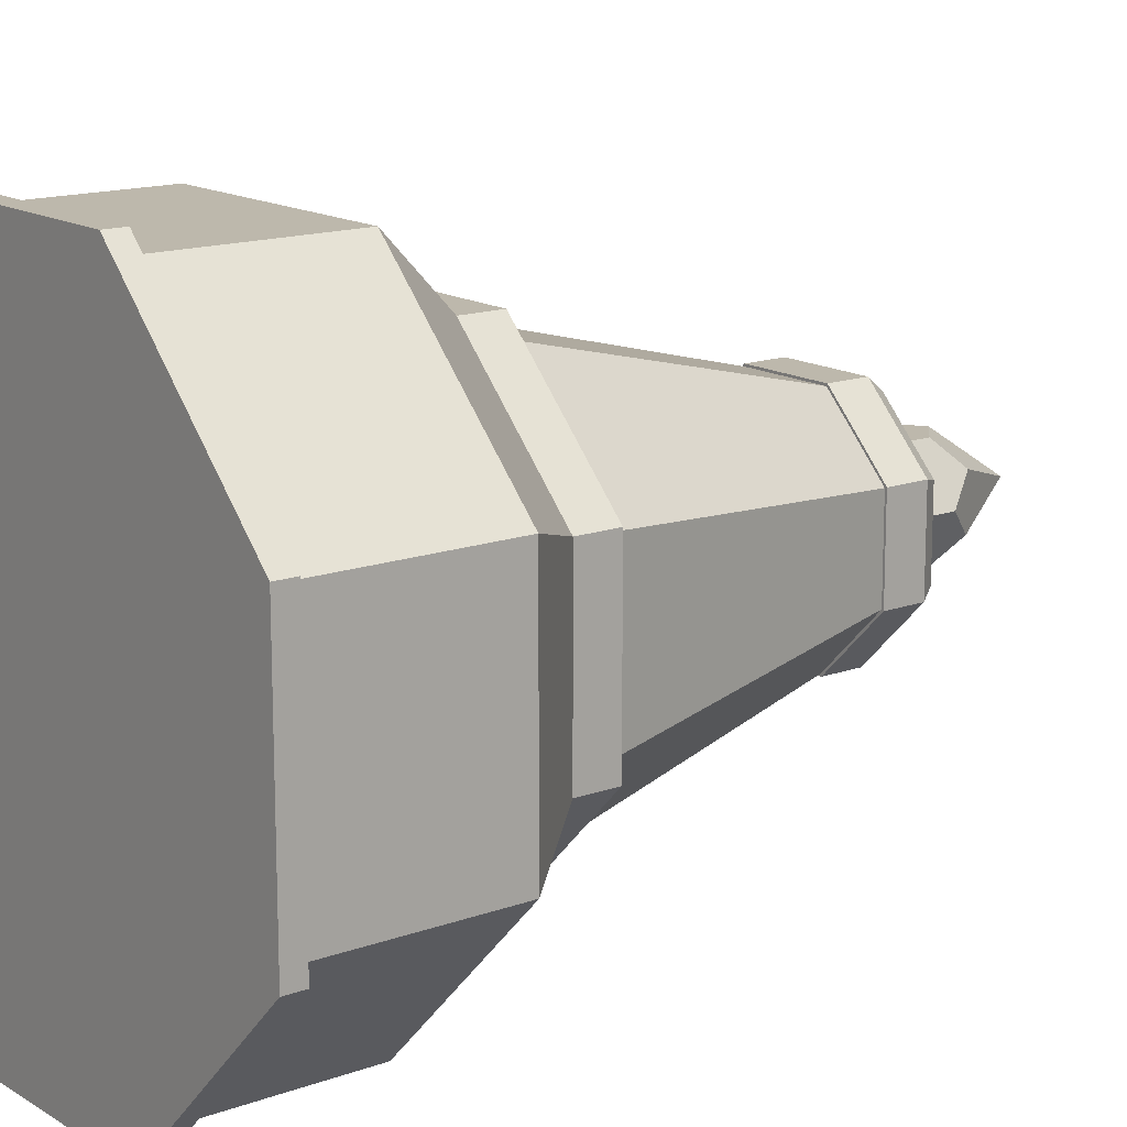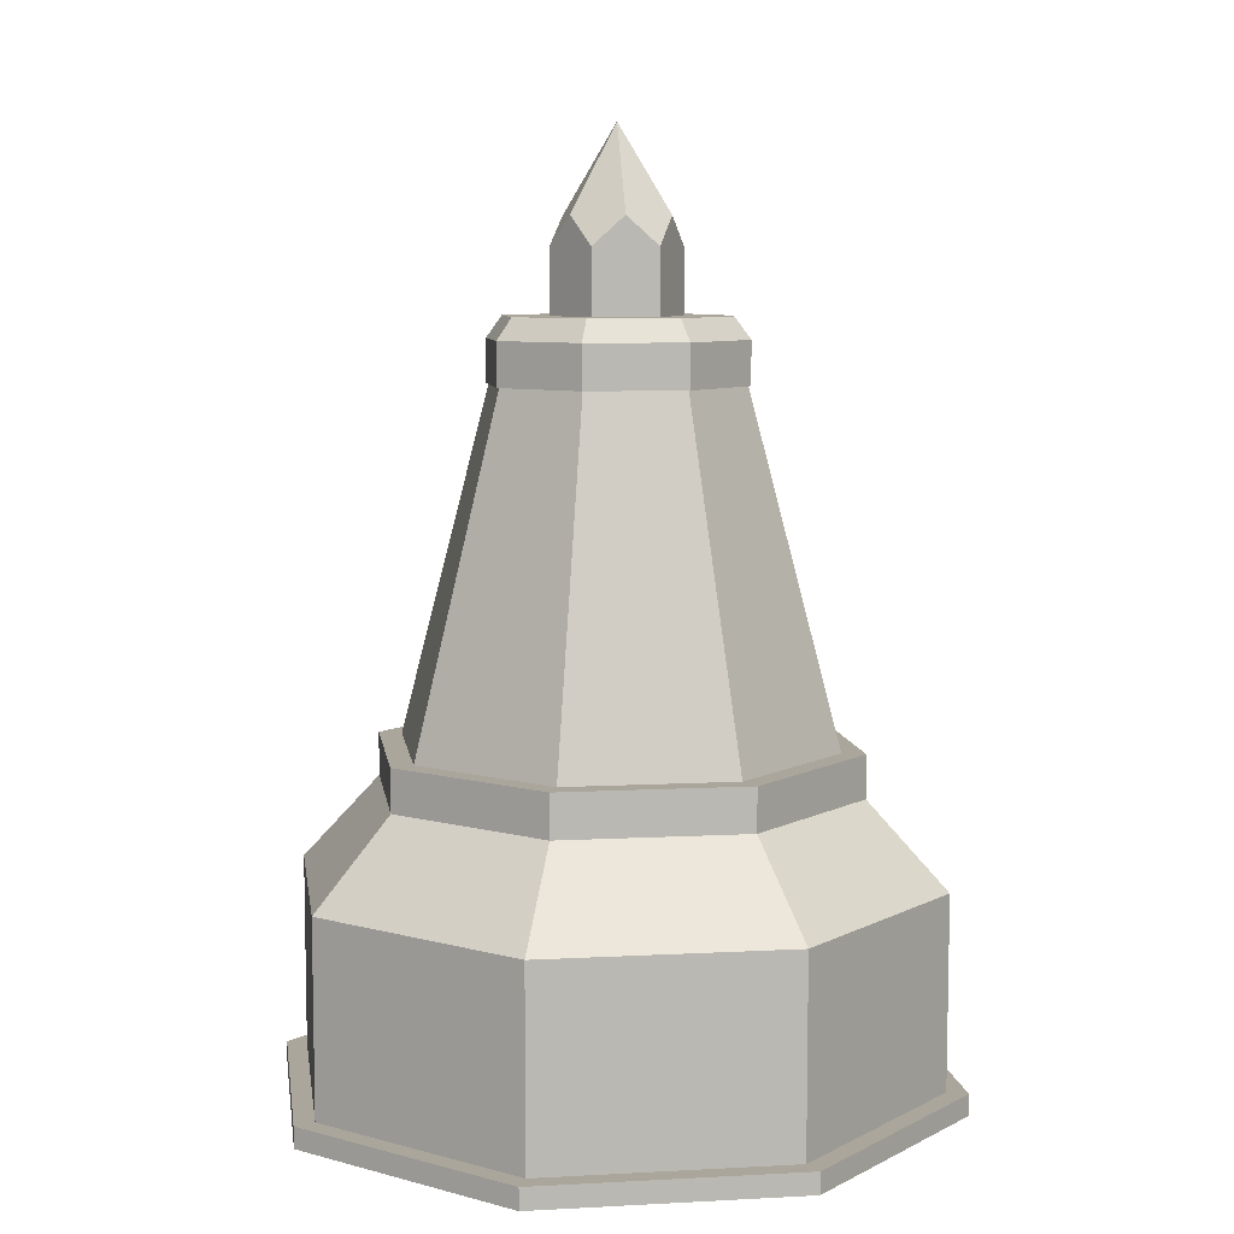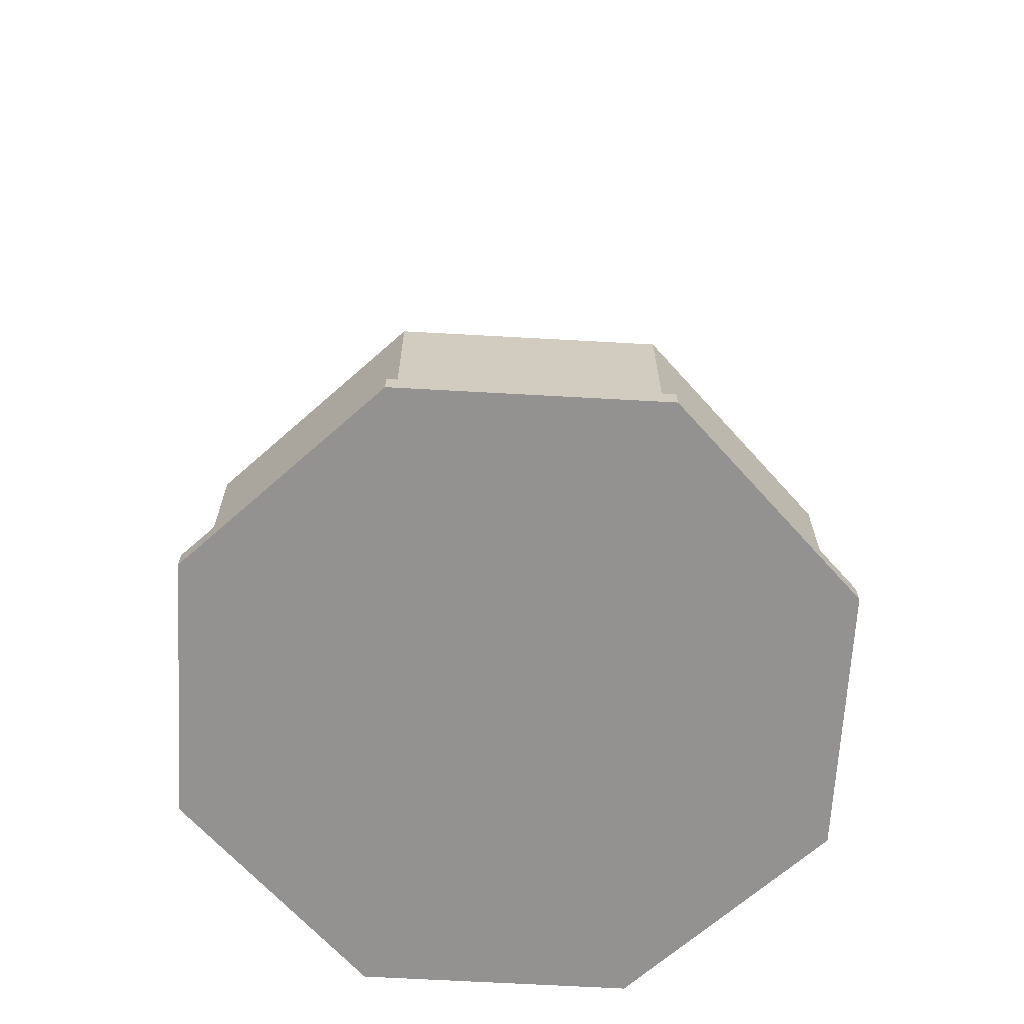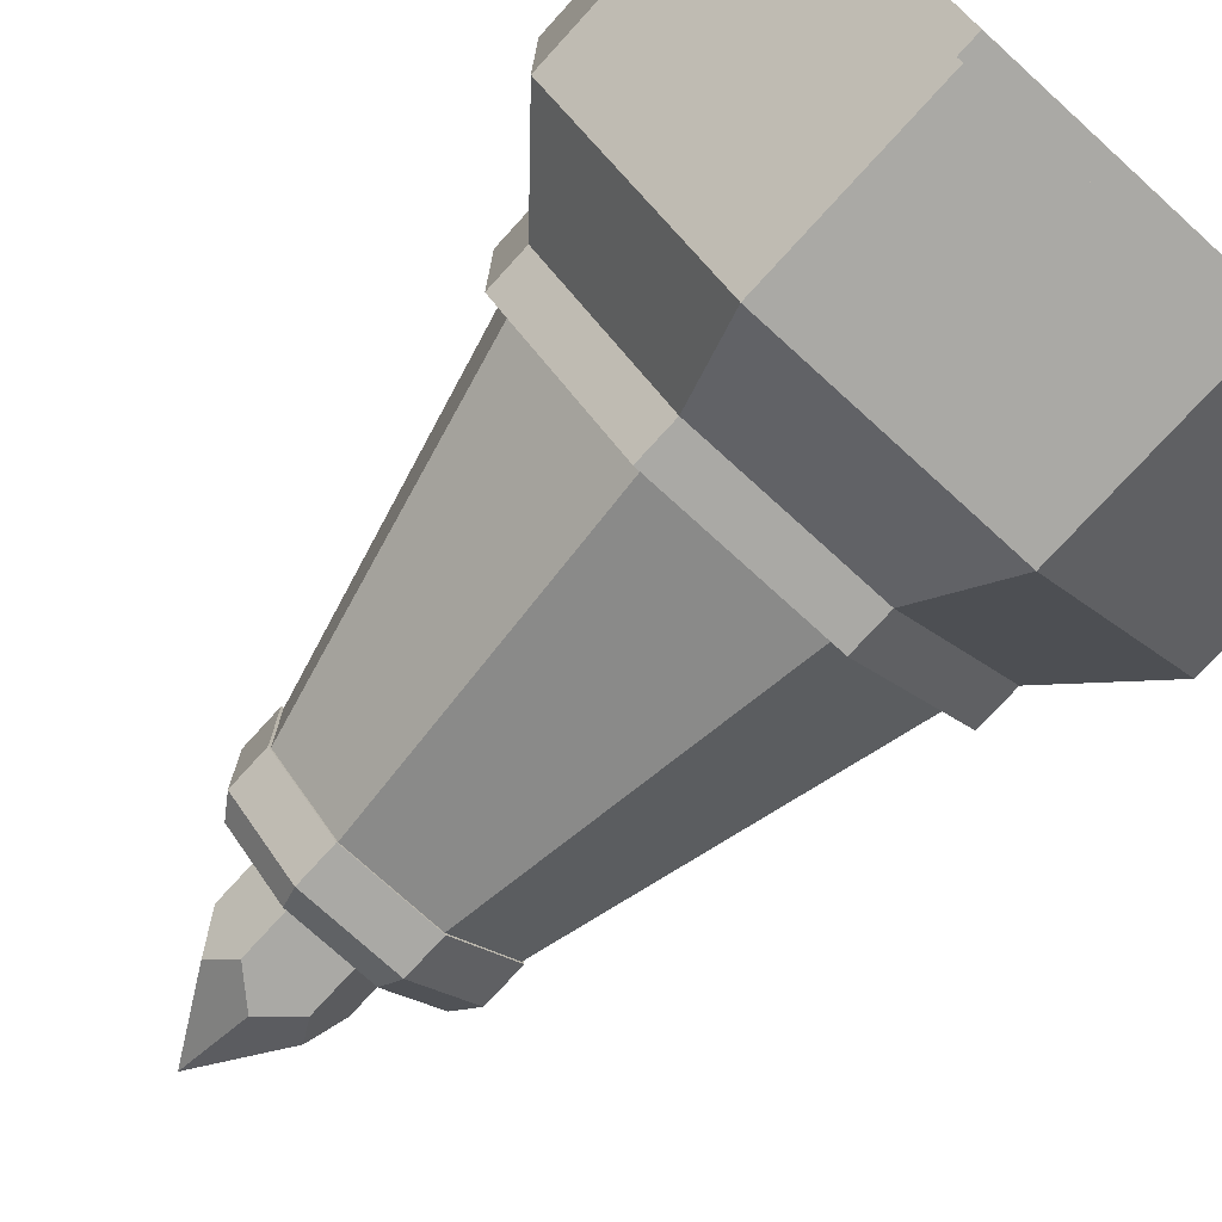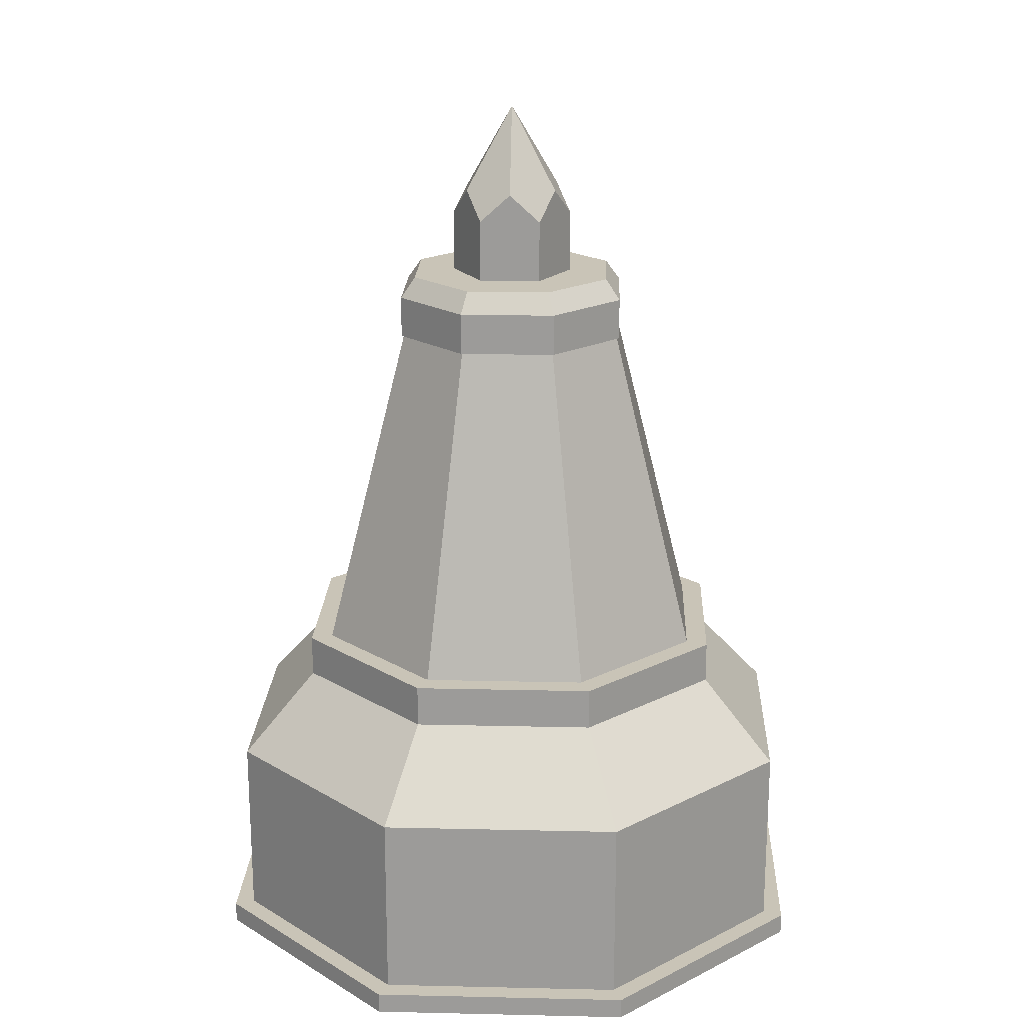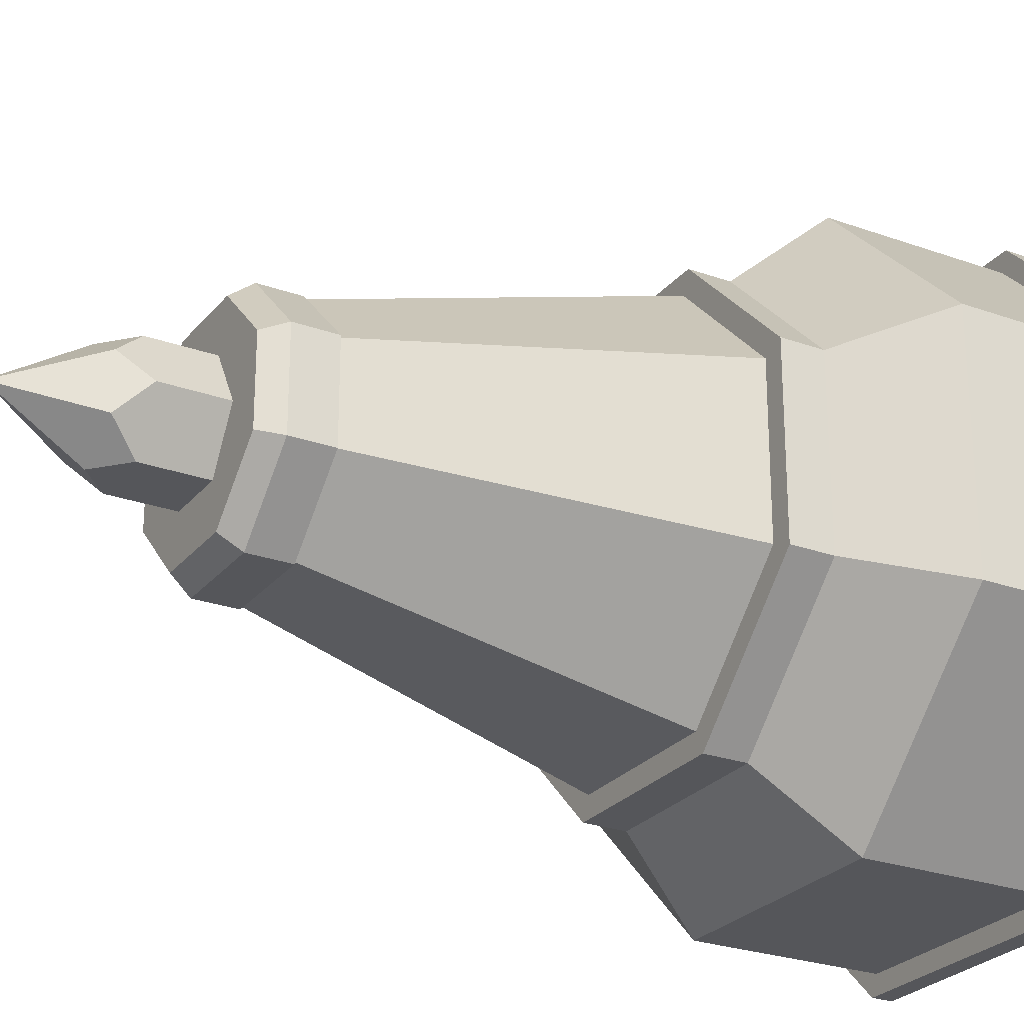
<metadata>
{"format":"obj","ext":"obj","renderer":"f3d","projection":"perspective","resolution":1024,"background":"white","views":[{"elev":14.9,"azim":52.2,"up":"+Z"},{"elev":7.9,"azim":171.6,"up":"+Y"},{"elev":-66.5,"azim":-48.2,"up":"+Y"},{"elev":-75.4,"azim":-42.3,"up":"+Z"},{"elev":19.9,"azim":-177.6,"up":"+Y"},{"elev":-25.9,"azim":-119.8,"up":"+Z"}]}
</metadata>
<code>
o CrystalUpper_Cylinder.004
v 0.8144 1.875 0
v 0.8144 2.375 0
v 0.9072 1.875 -0.1608
v 0.9072 2.375 -0.1608
v 1.093 1.875 -0.1608
v 1.093 2.375 -0.1608
v 1.186 1.875 0
v 1.186 2.375 0
v 1.093 1.875 0.1608
v 1.093 2.375 0.1608
v 0.9072 1.875 0.1608
v 0.9072 2.375 0.1608
v 1 1.791 0.1608
v 1 2.459 0.1608
v 1 1.791 -0.1608
v 1 2.459 -0.1608
v 0.8608 1.791 -0.08038
v 0.8608 2.459 -0.08038
v 0.8608 1.791 0.08038
v 0.8608 2.459 0.08038
v 1.139 1.791 -0.08038
v 1.139 2.459 -0.08038
v 1.139 1.791 0.08038
v 1.139 2.459 0.08038
v 1 1.539 0
v 1 2.711 0
f 17 18 4 3
f 15 16 6 5
f 21 22 8 7
f 23 24 10 9
f 13 14 12 11
f 19 20 2 1
f 9 10 14 13
f 3 4 16 15
f 1 2 18 17
f 11 12 20 19
f 5 6 22 21
f 7 8 24 23
f 5 21 25
f 16 4 26
f 1 17 25
f 21 7 25
f 8 22 26
f 11 19 25
f 22 6 26
f 17 3 25
f 4 18 26
f 2 20 26
f 7 23 25
f 18 2 26
f 13 11 25
f 23 9 25
f 10 24 26
f 3 15 25
f 14 10 26
f 24 8 26
f 19 1 25
f 6 16 26
f 9 13 25
f 20 12 26
f 15 5 25
f 12 14 26
o GlassCage_Cylinder.003
v 0.6605 2 0.1406
v 0.6605 2 -0.1406
v 0.8594 2 -0.3395
v 1.141 2 -0.3395
v 1.34 2 -0.1406
v 1.34 2 0.1406
v 1.141 2 0.3395
v 0.8594 2 0.3395
v 0.4058 0.965 0.2461
v 0.4058 0.965 -0.2461
v 0.7539 0.965 -0.5942
v 1.246 0.965 -0.5942
v 1.594 0.965 -0.2461
v 1.594 0.965 0.2461
v 1.246 0.965 0.5942
v 0.7539 0.965 0.5942
v 1.306 1.624 0.3056
v 1 1.624 0.4321
v 0.5679 1.624 0
v 0.6944 1.624 0.3056
v 0.6944 1.624 -0.3056
v 1 1.624 -0.4321
v 1.306 1.624 -0.3056
v 1.432 1.624 0
v 0.6605 2 0.1406
v 0.6605 2 -0.1406
v 0.8594 2 -0.3395
v 1.141 2 -0.3395
v 1.34 2 -0.1406
v 1.34 2 0.1406
v 1.141 2 0.3395
v 0.8594 2 0.3395
v 0.4058 0.965 0.2461
v 0.4058 0.965 -0.2461
v 0.7539 0.965 -0.5942
v 1.246 0.965 -0.5942
v 1.594 0.965 -0.2461
v 1.594 0.965 0.2461
v 1.246 0.965 0.5942
v 0.7539 0.965 0.5942
v 1.306 1.624 0.3056
v 1 1.624 0.4321
v 0.5679 1.624 0
v 0.6944 1.624 0.3056
v 0.6944 1.624 -0.3056
v 1 1.624 -0.4321
v 1.306 1.624 -0.3056
v 1.432 1.624 0
f 35 42 46
f 28 36 45
f 38 37 48
f 33 41 43
f 31 39 49
f 34 42 44
f 29 37 47
f 32 40 50
f 41 33 44
f 40 32 43
f 41 40 43
f 32 33 43
f 42 41 44
f 33 34 44
f 34 27 46
f 35 27 45
f 36 35 45
f 27 28 45
f 27 35 46
f 42 34 46
f 36 28 47
f 37 36 47
f 28 29 47
f 29 30 48
f 30 38 48
f 37 29 48
f 38 30 49
f 39 38 49
f 30 31 49
f 39 31 50
f 40 39 50
f 31 32 50
f 59 70 66
f 52 69 60
f 62 72 61
f 57 67 65
f 55 73 63
f 58 68 66
f 53 71 61
f 56 74 64
f 65 68 57
f 64 67 56
f 65 67 64
f 56 67 57
f 66 68 65
f 57 68 58
f 58 70 51
f 59 69 51
f 60 69 59
f 51 69 52
f 51 70 59
f 66 70 58
f 60 71 52
f 61 71 60
f 52 71 53
f 53 72 54
f 54 72 62
f 61 72 53
f 62 73 54
f 63 73 62
f 54 73 55
f 63 74 55
f 64 74 63
f 55 74 56
o DeviceCap_Cylinder.001
v 0.6535 2 0.1435
v 0.6535 2.125 0.1435
v 0.6535 2 -0.1435
v 0.6535 2.125 -0.1435
v 0.8565 2 -0.3465
v 0.8565 2.125 -0.3465
v 1.144 2 -0.3465
v 1.144 2.125 -0.3465
v 1.346 2 -0.1435
v 1.346 2.125 -0.1435
v 1.346 2 0.1435
v 1.346 2.125 0.1435
v 1.144 2 0.3465
v 1.144 2.125 0.3465
v 0.8565 2 0.3465
v 0.8565 2.125 0.3465
v 0.8924 2 0.2598
v 1.108 2 0.2598
v 1.26 2 0.1076
v 1.26 2 -0.1076
v 1.108 2 -0.2598
v 0.8924 2 -0.2598
v 0.7402 2 -0.1076
v 0.7402 2 0.1076
v 0.6969 2.188 0.1256
v 0.6969 2.188 -0.1256
v 0.8744 2.188 -0.3031
v 1.126 2.188 -0.3031
v 1.303 2.188 -0.1256
v 1.303 2.188 0.1256
v 1.126 2.188 0.3031
v 0.8744 2.188 0.3031
v 1 2.188 0
v 0.8924 1.938 0.2598
v 1.108 1.938 0.2598
v 1.26 1.938 0.1076
v 1.26 1.938 -0.1076
v 1.108 1.938 -0.2598
v 0.8924 1.938 -0.2598
v 0.7402 1.938 -0.1076
v 0.7402 1.938 0.1076
v 0.9193 1.938 0.1949
v 1.081 1.938 0.1949
v 1.195 1.938 0.08072
v 1.195 1.938 -0.08072
v 1.081 1.938 -0.1949
v 0.9193 1.938 -0.1949
v 0.8051 1.938 -0.08072
v 0.8051 1.938 0.08072
v 0.9193 2 0.1949
v 1.081 2 0.1949
v 1.195 2 0.08072
v 1.195 2 -0.08072
v 1.081 2 -0.1949
v 0.9193 2 -0.1949
v 0.8051 2 -0.08072
v 0.8051 2 0.08072
v 1 2 0
f 75 76 78 77
f 77 78 80 79
f 79 80 82 81
f 81 82 84 83
f 83 84 86 85
f 85 86 88 87
f 87 88 90 89
f 89 90 76 75
f 85 87 92 93
f 79 81 95 96
f 75 77 97 98
f 89 75 98 91
f 83 85 93 94
f 77 79 96 97
f 87 89 91 92
f 81 83 94 95
f 84 82 102 103
f 90 88 105 106
f 80 78 100 101
f 86 84 103 104
f 76 90 106 99
f 82 80 101 102
f 88 86 104 105
f 78 76 99 100
f 104 103 107
f 102 101 107
f 100 99 107
f 99 106 107
f 105 104 107
f 103 102 107
f 101 100 107
f 106 105 107
f 93 92 109 110
f 91 98 115 108
f 98 97 114 115
f 96 95 112 113
f 94 93 110 111
f 92 91 108 109
f 97 96 113 114
f 95 94 111 112
f 111 110 118 119
f 109 108 116 117
f 114 113 121 122
f 112 111 119 120
f 110 109 117 118
f 108 115 123 116
f 115 114 122 123
f 113 112 120 121
f 123 122 130 131
f 121 120 128 129
f 119 118 126 127
f 117 116 124 125
f 122 121 129 130
f 120 119 127 128
f 118 117 125 126
f 116 123 131 124
f 128 127 132
f 126 125 132
f 124 131 132
f 131 130 132
f 129 128 132
f 127 126 132
f 125 124 132
f 130 129 132
o DeviceBase_Cylinder
v 1 0 0
v 0.07612 0.0625 0.3827
v 1.359 0.0625 0.8661
v 0.07612 0.0625 -0.3827
v 1.866 0.0625 0.3588
v 0.6173 0.0625 -0.9239
v 1.866 0.0625 -0.3588
v 1.383 0.0625 -0.9239
v 1.359 0.0625 -0.8661
v 1.924 0.0625 -0.3827
v 0.6412 0.0625 -0.8661
v 1.924 0.0625 0.3827
v 0.1339 0.0625 -0.3588
v 1.383 0.0625 0.9239
v 0.1339 0.0625 0.3588
v 0.6173 0.0625 0.9239
v 0.07612 0 0.3827
v 0.07612 0 -0.3827
v 0.6173 0 -0.9239
v 1.383 0 -0.9239
v 1.924 0 -0.3827
v 1.924 0 0.3827
v 1.383 0 0.9239
v 0.6173 0 0.9239
v 0.6412 0.0625 0.8661
v 1.359 0.625 0.8661
v 1.866 0.625 0.3588
v 1.866 0.625 -0.3588
v 1.359 0.625 -0.8661
v 0.6412 0.625 -0.8661
v 0.1339 0.625 -0.3588
v 0.1339 0.625 0.3588
v 0.6412 0.625 0.8661
v 1.269 0.875 0.6496
v 1.65 0.875 0.2691
v 1.65 0.875 -0.2691
v 1.269 0.875 -0.6496
v 0.7309 0.875 -0.6496
v 0.3504 0.875 -0.2691
v 0.3504 0.875 0.2691
v 0.7309 0.875 0.6496
v 1.269 1 0.6496
v 1.65 1 0.2691
v 1.65 1 -0.2691
v 1.269 1 -0.6496
v 0.7309 1 -0.6496
v 0.3504 1 -0.2691
v 0.3504 1 0.2691
v 0.7309 1 0.6496
v 1.216 1 0.5218
v 1.522 1 0.2162
v 1.522 1 -0.2162
v 1.216 1 -0.5218
v 0.7838 1 -0.5218
v 0.4782 1 -0.2162
v 0.4782 1 0.2162
v 0.7838 1 0.5218
v 1.101 0.875 0.2436
v 1.244 0.875 0.1009
v 1.244 0.875 -0.1009
v 1.101 0.875 -0.2436
v 0.8991 0.875 -0.2436
v 0.7564 0.875 -0.1009
v 0.7564 0.875 0.1009
v 0.8991 0.875 0.2436
v 1 0.875 0
f 149 134 136 150
f 150 136 138 151
f 151 138 140 152
f 152 140 142 153
f 153 142 144 154
f 154 144 146 155
f 155 146 148 156
f 156 148 134 149
f 151 152 133
f 149 150 133
f 156 149 133
f 154 155 133
f 152 153 133
f 150 151 133
f 155 156 133
f 153 154 133
f 136 134 147 145
f 142 140 141 139
f 148 146 135 157
f 138 136 145 143
f 144 142 139 137
f 134 148 157 147
f 140 138 143 141
f 146 144 137 135
f 145 147 164 163
f 147 157 165 164
f 143 145 163 162
f 137 139 160 159
f 135 137 159 158
f 141 143 162 161
f 139 141 161 160
f 157 135 158 165
f 163 164 172 171
f 161 162 170 169
f 159 160 168 167
f 165 158 166 173
f 162 163 171 170
f 160 161 169 168
f 158 159 167 166
f 164 165 173 172
f 168 169 177 176
f 166 167 175 174
f 172 173 181 180
f 171 172 180 179
f 169 170 178 177
f 167 168 176 175
f 173 166 174 181
f 170 171 179 178
f 181 174 182 189
f 175 176 184 183
f 177 178 186 185
f 179 180 188 187
f 180 181 189 188
f 174 175 183 182
f 176 177 185 184
f 178 179 187 186
f 182 183 191 190
f 184 185 193 192
f 186 187 195 194
f 189 182 190 197
f 183 184 192 191
f 185 186 194 193
f 187 188 196 195
f 188 189 197 196
f 195 196 198
f 196 197 198
f 190 191 198
f 192 193 198
f 194 195 198
f 197 190 198
f 191 192 198
f 193 194 198
o CrystalLower_Cylinder.007
v 0.8144 1 0
v 0.9072 1 -0.1608
v 1.093 1 -0.1608
v 1.186 1 0
v 1.093 1 0.1608
v 0.9072 1 0.1608
v 1 1.084 0.1608
v 1 1.084 -0.1608
v 0.8608 1.084 -0.08038
v 0.8608 1.084 0.08038
v 1.139 1.084 -0.08038
v 1.139 1.084 0.08038
v 1 1.336 0
v 0.8144 0.75 0
v 0.9072 0.75 -0.1608
v 1.093 0.75 -0.1608
v 1.186 0.75 0
v 1.093 0.75 0.1608
v 0.9072 0.75 0.1608
v 1 0.75 0.1608
v 1 0.75 -0.1608
v 0.8608 0.75 -0.08038
v 0.8608 0.75 0.08038
v 1.139 0.75 -0.08038
v 1.139 0.75 0.08038
f 220 207 200 213
f 219 206 201 214
f 222 209 202 215
f 223 210 203 216
f 218 205 204 217
f 221 208 199 212
f 216 203 205 218
f 213 200 206 219
f 212 199 207 220
f 217 204 208 221
f 214 201 209 222
f 215 202 210 223
f 206 200 211
f 202 209 211
f 209 201 211
f 200 207 211
f 199 208 211
f 207 199 211
f 203 210 211
f 205 203 211
f 210 202 211
f 201 206 211
f 208 204 211
f 204 205 211

</code>
